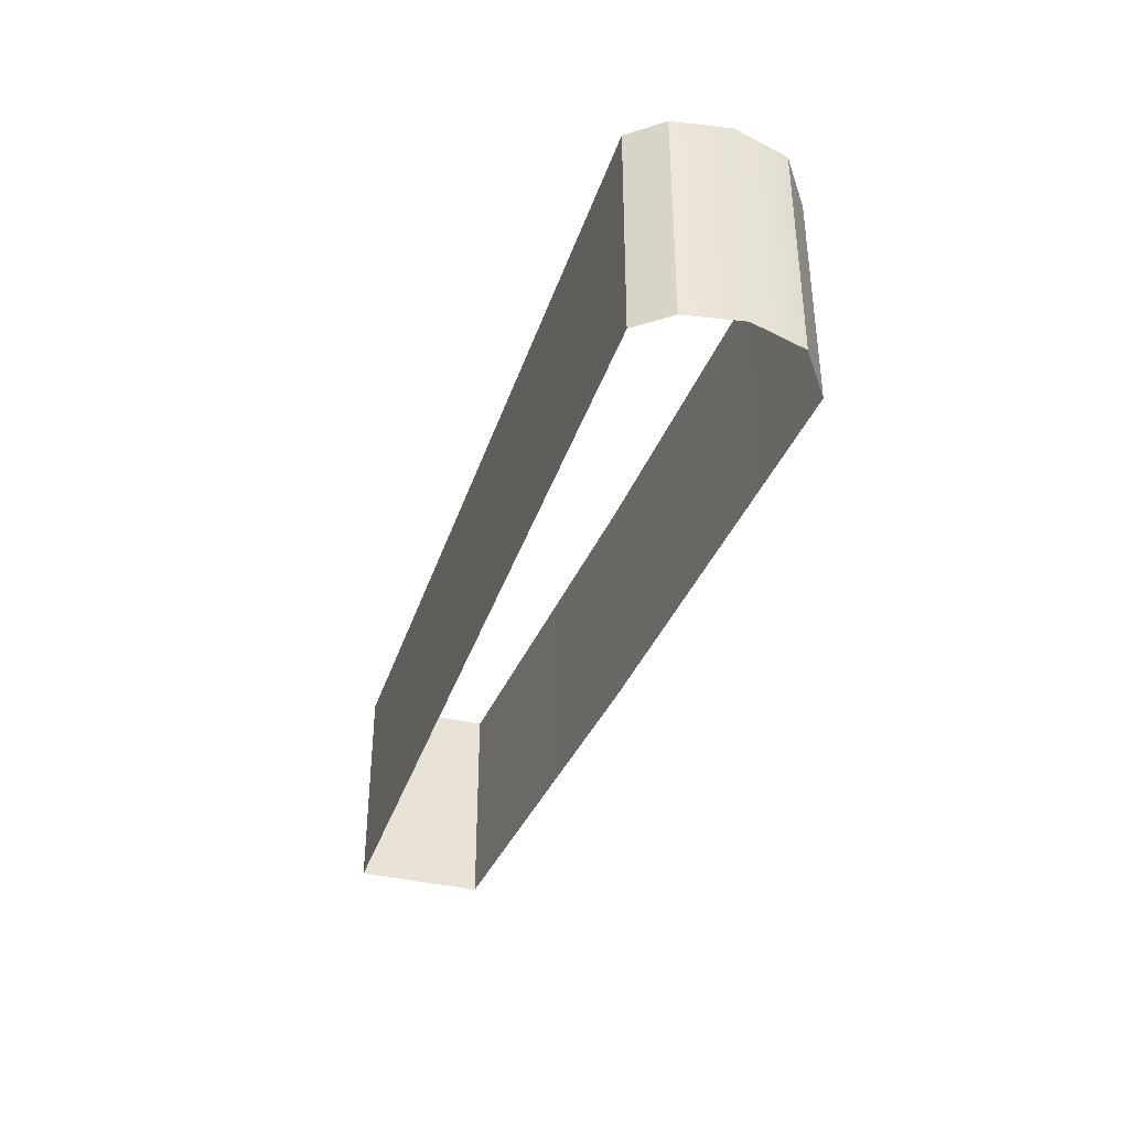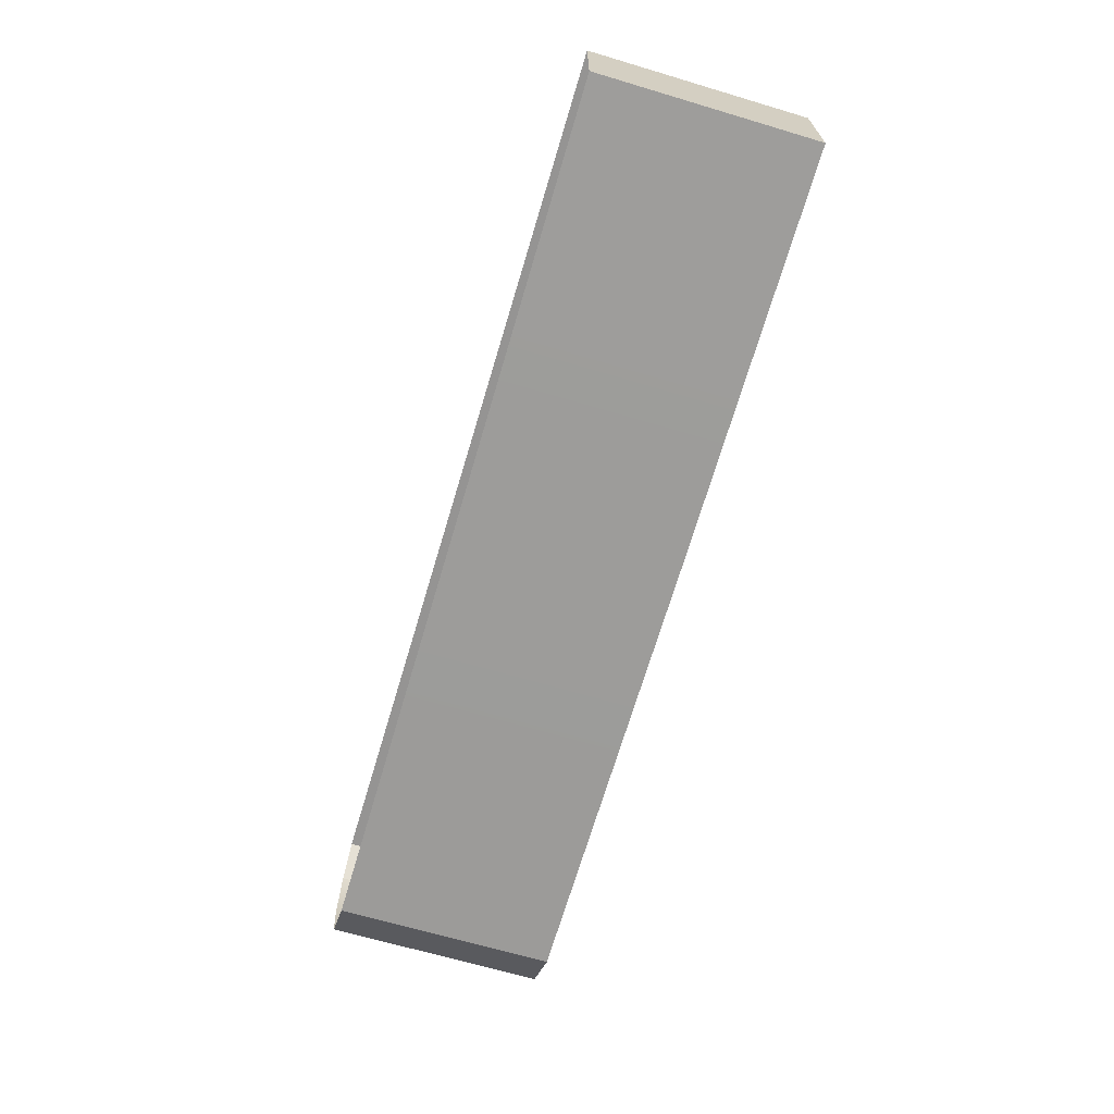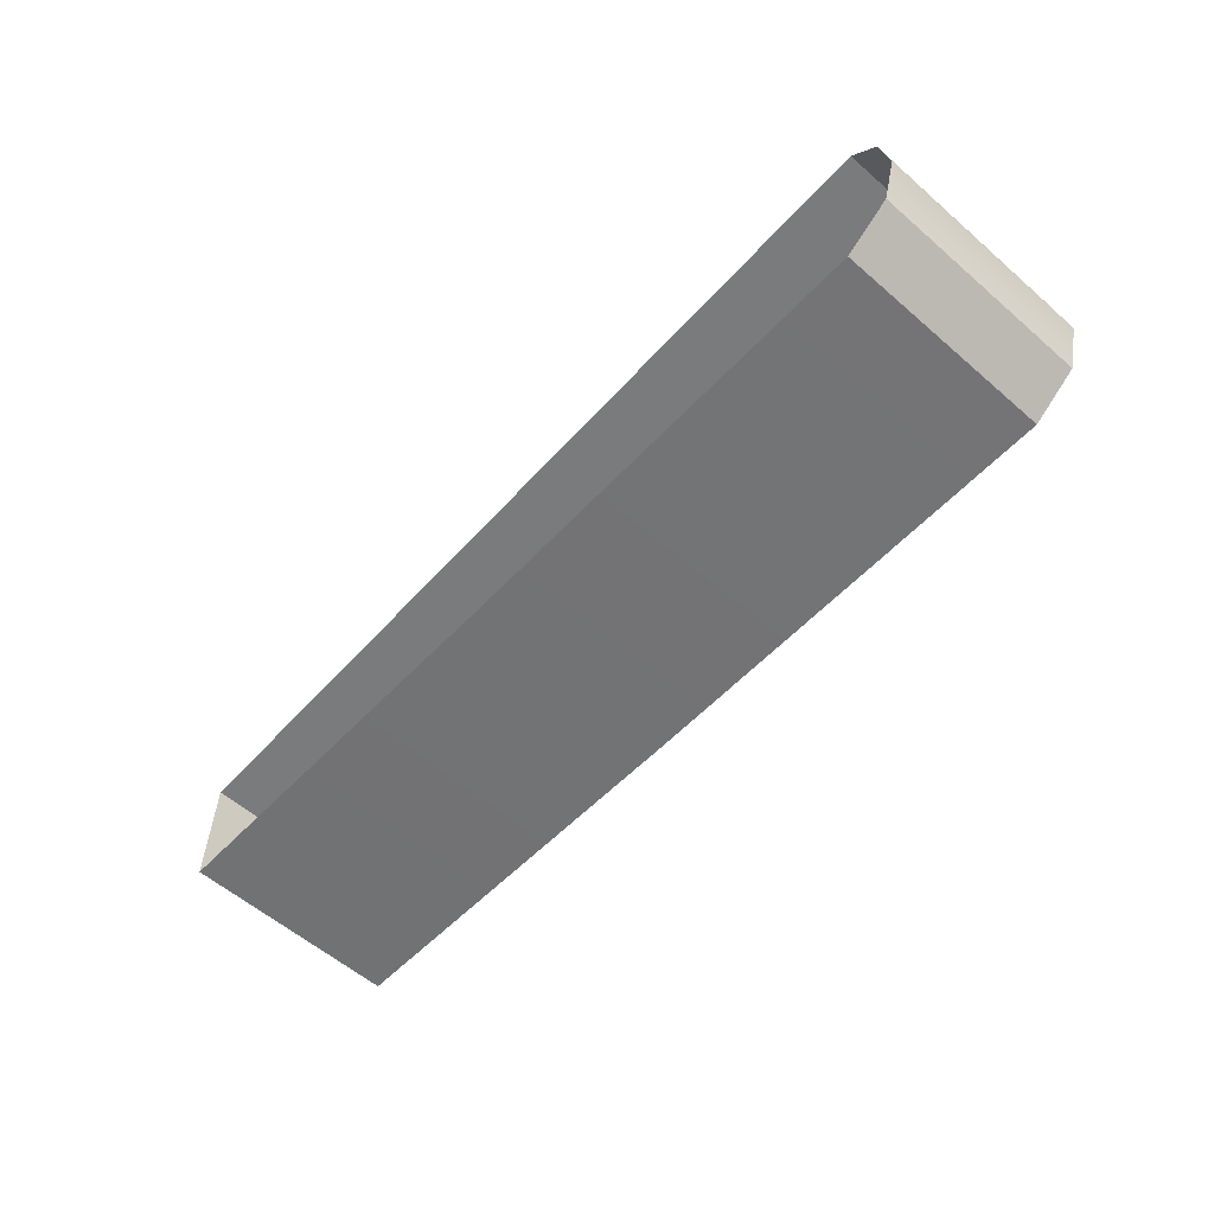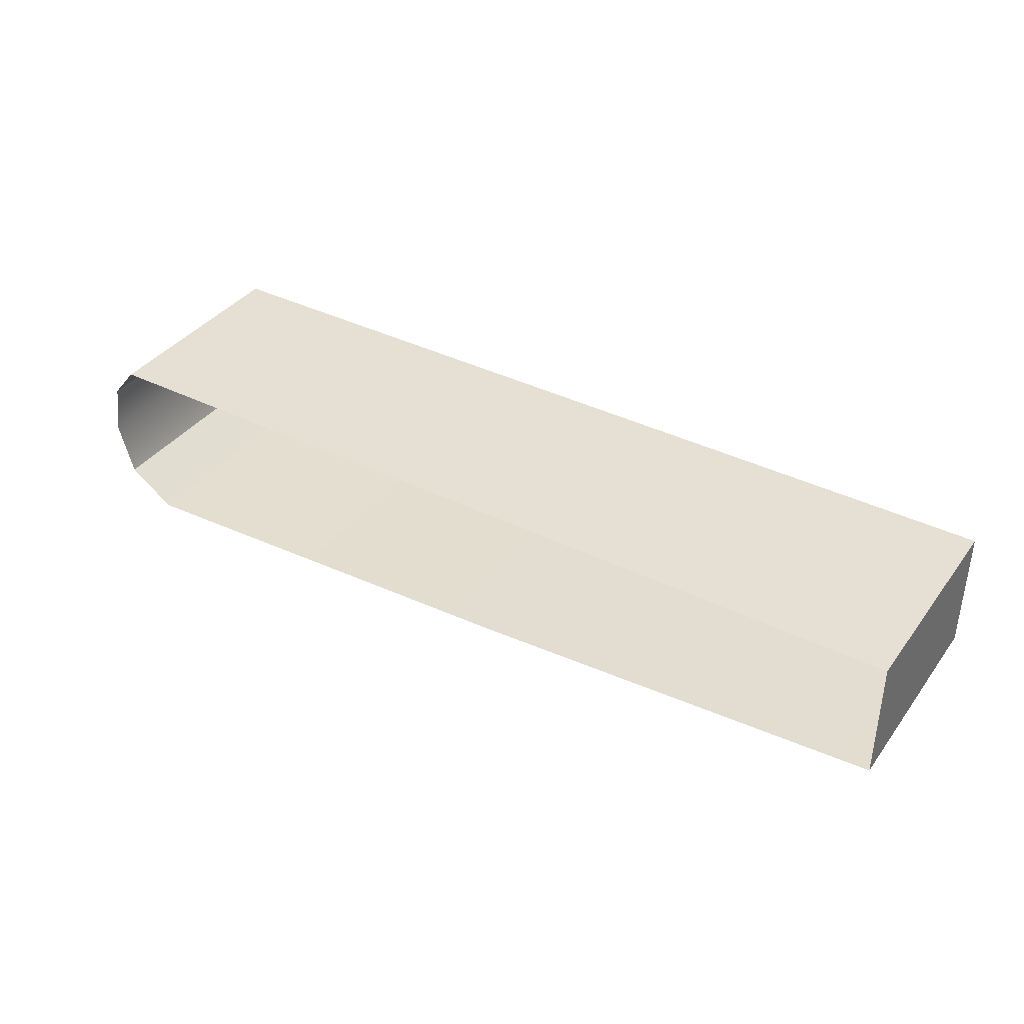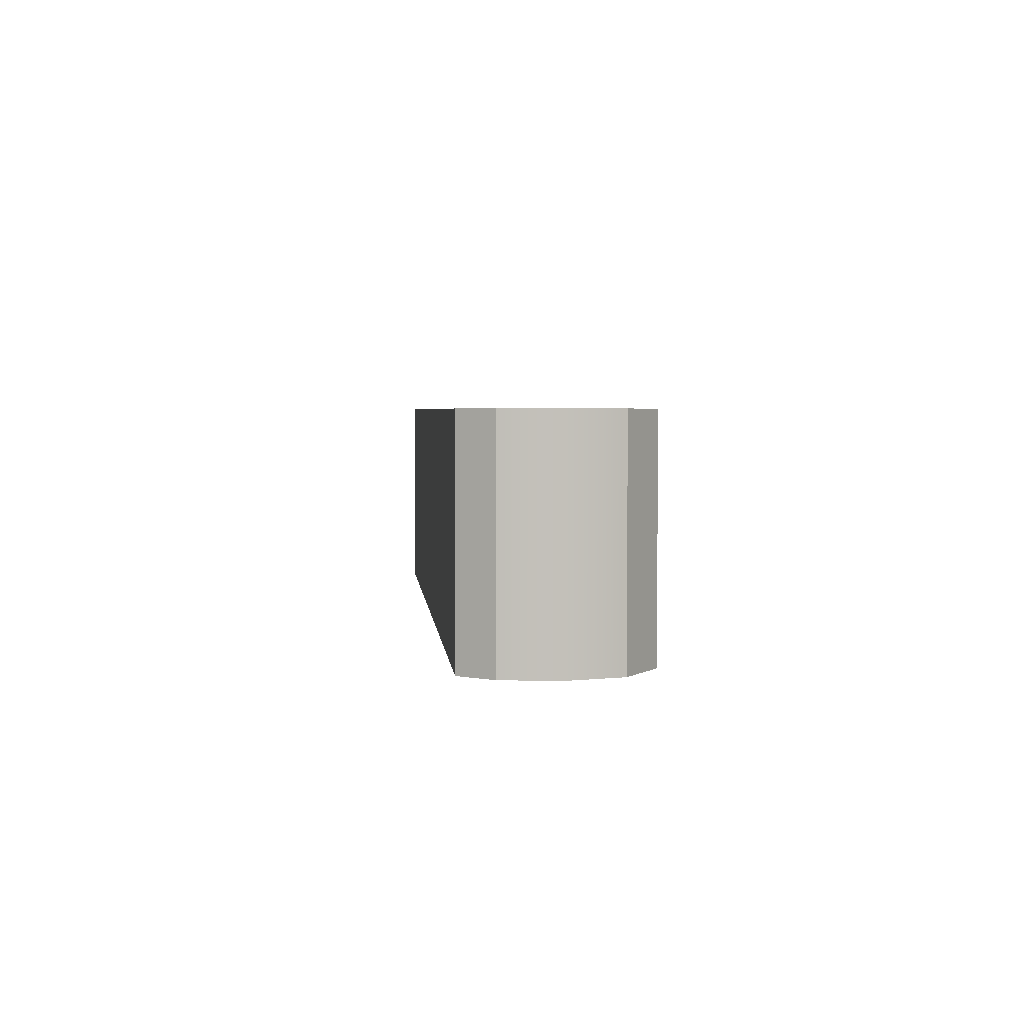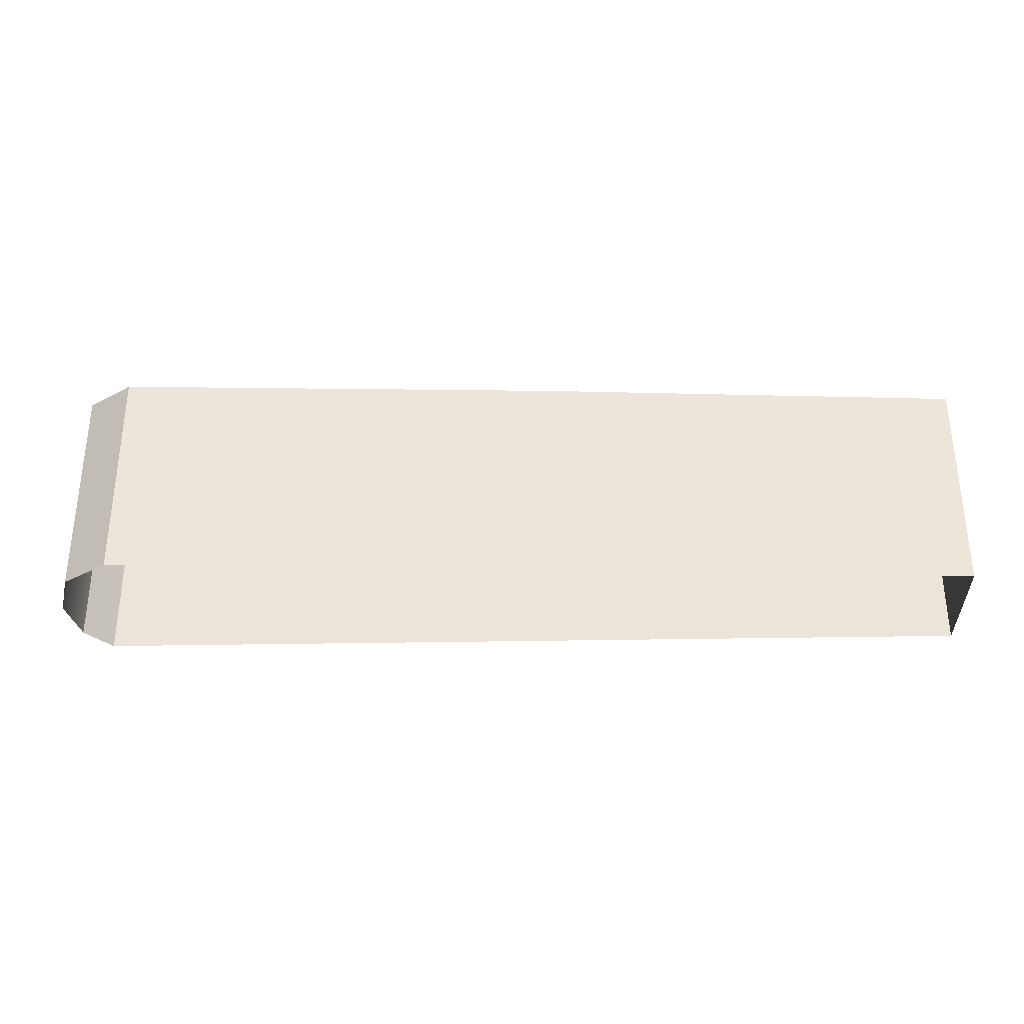
<metadata>
{"format":"obj","ext":"obj","renderer":"f3d","projection":"perspective","resolution":1024,"background":"white","views":[{"elev":-37.2,"azim":72.6,"up":"+Y"},{"elev":-67.2,"azim":-106.6,"up":"+Z"},{"elev":-58.3,"azim":48.2,"up":"+Z"},{"elev":38.0,"azim":-147.7,"up":"+Z"},{"elev":3.3,"azim":84.8,"up":"+Y"},{"elev":-32.1,"azim":-178.5,"up":"+Y"}]}
</metadata>
<code>
o #ID100
v 0.04238 -0.006231 0.6949
v 0.04275 -0.004471 0.6952
v 0.04275 -0.006231 0.6952
v 0.04238 -0.004471 0.6949
v 0.04238 -0.004471 0.6949
v 0.04238 -0.006231 0.6949
v 0.04275 -0.004471 0.6952
v 0.04275 -0.006231 0.6952
v 0.03877 -0.006231 0.6951
v 0.04238 -0.004471 0.6949
v 0.04238 -0.006231 0.6949
v 0.03877 -0.004471 0.6951
v 0.03877 -0.004471 0.6951
v 0.03877 -0.006231 0.6951
v 0.04238 -0.004471 0.6949
v 0.04238 -0.006231 0.6949
v 0.04275 -0.004471 0.6952
v 0.04288 -0.006231 0.6956
v 0.04275 -0.006231 0.6952
v 0.04288 -0.004471 0.6956
v 0.04288 -0.004471 0.6956
v 0.04275 -0.004471 0.6952
v 0.04288 -0.006231 0.6956
v 0.04275 -0.006231 0.6952
v 0.03539 -0.006231 0.6953
v 0.03539 -0.004471 0.6953
v 0.03539 -0.004471 0.6953
v 0.03539 -0.006231 0.6953
v 0.04281 -0.006231 0.696
v 0.04281 -0.004471 0.696
v 0.04281 -0.004471 0.696
v 0.04281 -0.006231 0.696
v 0.03539 -0.004471 0.6963
v 0.03539 -0.006231 0.6953
v 0.03539 -0.006231 0.6963
v 0.03539 -0.004471 0.6953
v 0.03539 -0.004471 0.6953
v 0.03539 -0.004471 0.6963
v 0.03539 -0.006231 0.6953
v 0.03539 -0.006231 0.6963
v 0.04281 -0.004471 0.696
v 0.0426 -0.006231 0.6963
v 0.04281 -0.006231 0.696
v 0.0426 -0.004471 0.6963
v 0.0426 -0.004471 0.6963
v 0.04281 -0.004471 0.696
v 0.0426 -0.006231 0.6963
v 0.04281 -0.006231 0.696
v 0.03539 -0.004471 0.6963
v 0.0426 -0.006231 0.6963
v 0.0426 -0.004471 0.6963
v 0.03539 -0.006231 0.6963
v 0.03539 -0.006231 0.6963
v 0.03539 -0.004471 0.6963
v 0.0426 -0.006231 0.6963
v 0.0426 -0.004471 0.6963
f 1 2 3
f 2 1 4
f 5 6 7
f 8 7 6
f 9 10 11
f 10 9 12
f 13 14 15
f 16 15 14
f 17 18 19
f 18 17 20
f 21 22 23
f 24 23 22
f 25 12 9
f 12 25 26
f 27 28 13
f 14 13 28
f 20 29 18
f 29 20 30
f 31 21 32
f 23 32 21
f 33 34 35
f 34 33 36
f 37 38 39
f 40 39 38
f 41 42 43
f 42 41 44
f 45 46 47
f 48 47 46
f 49 50 51
f 50 49 52
f 53 54 55
f 56 55 54

</code>
